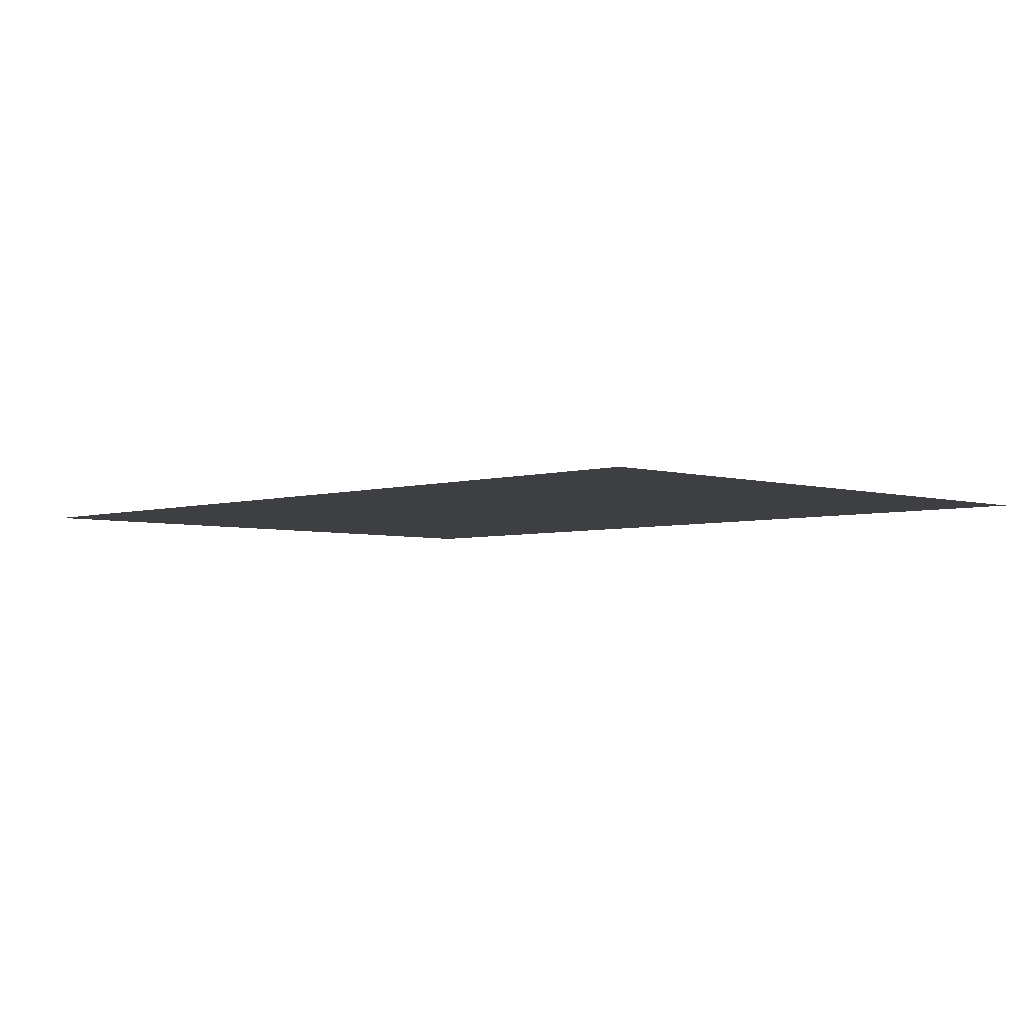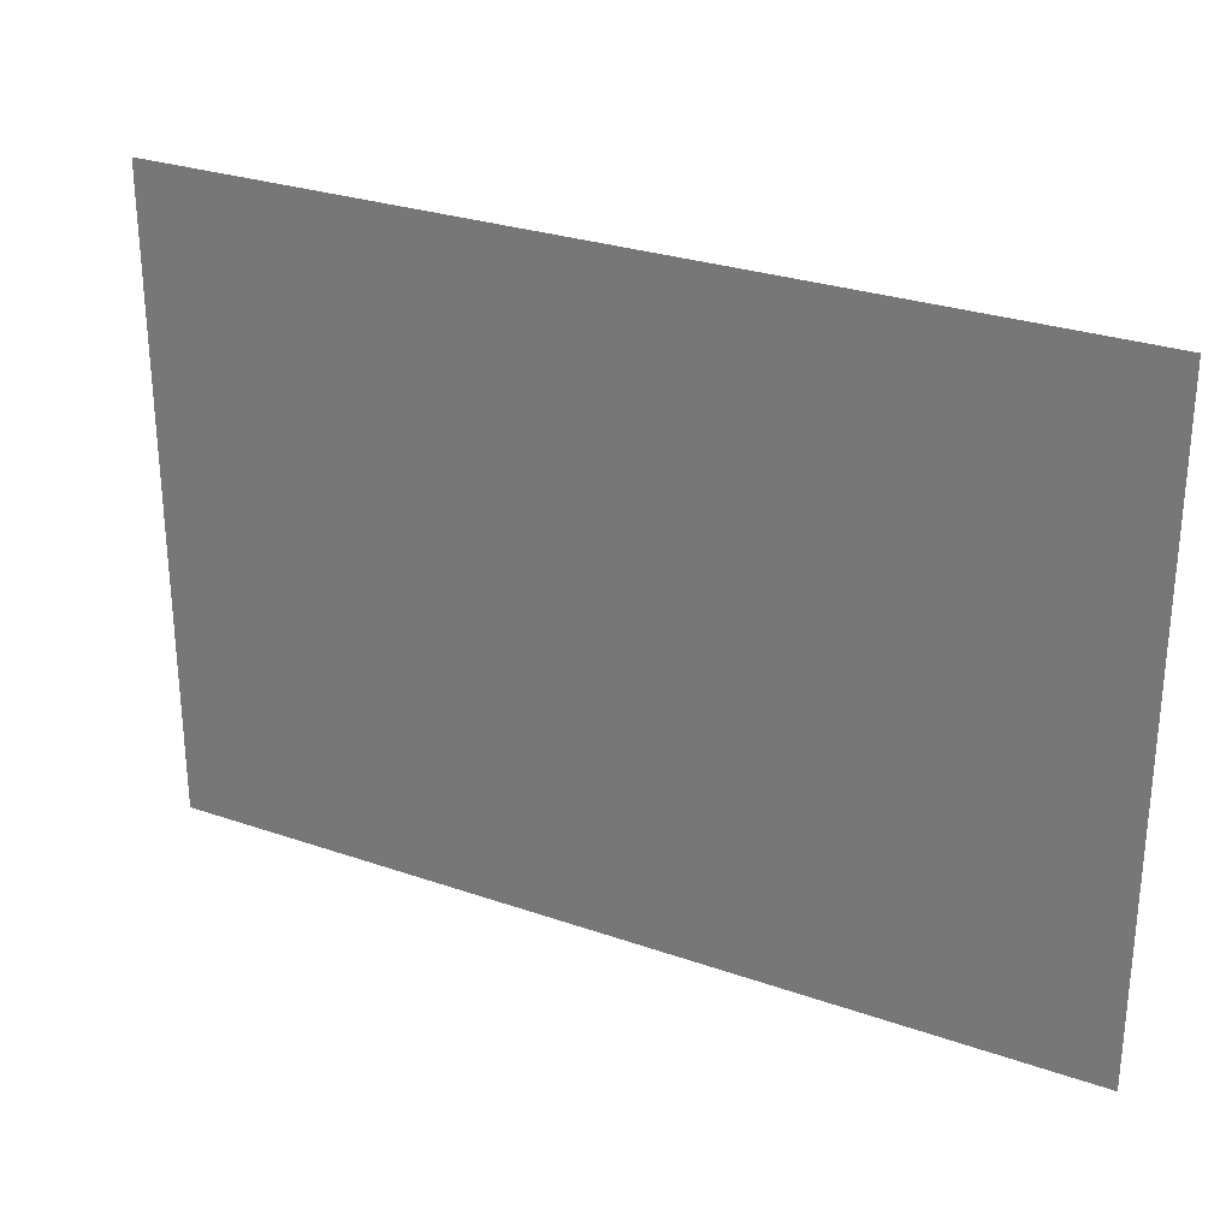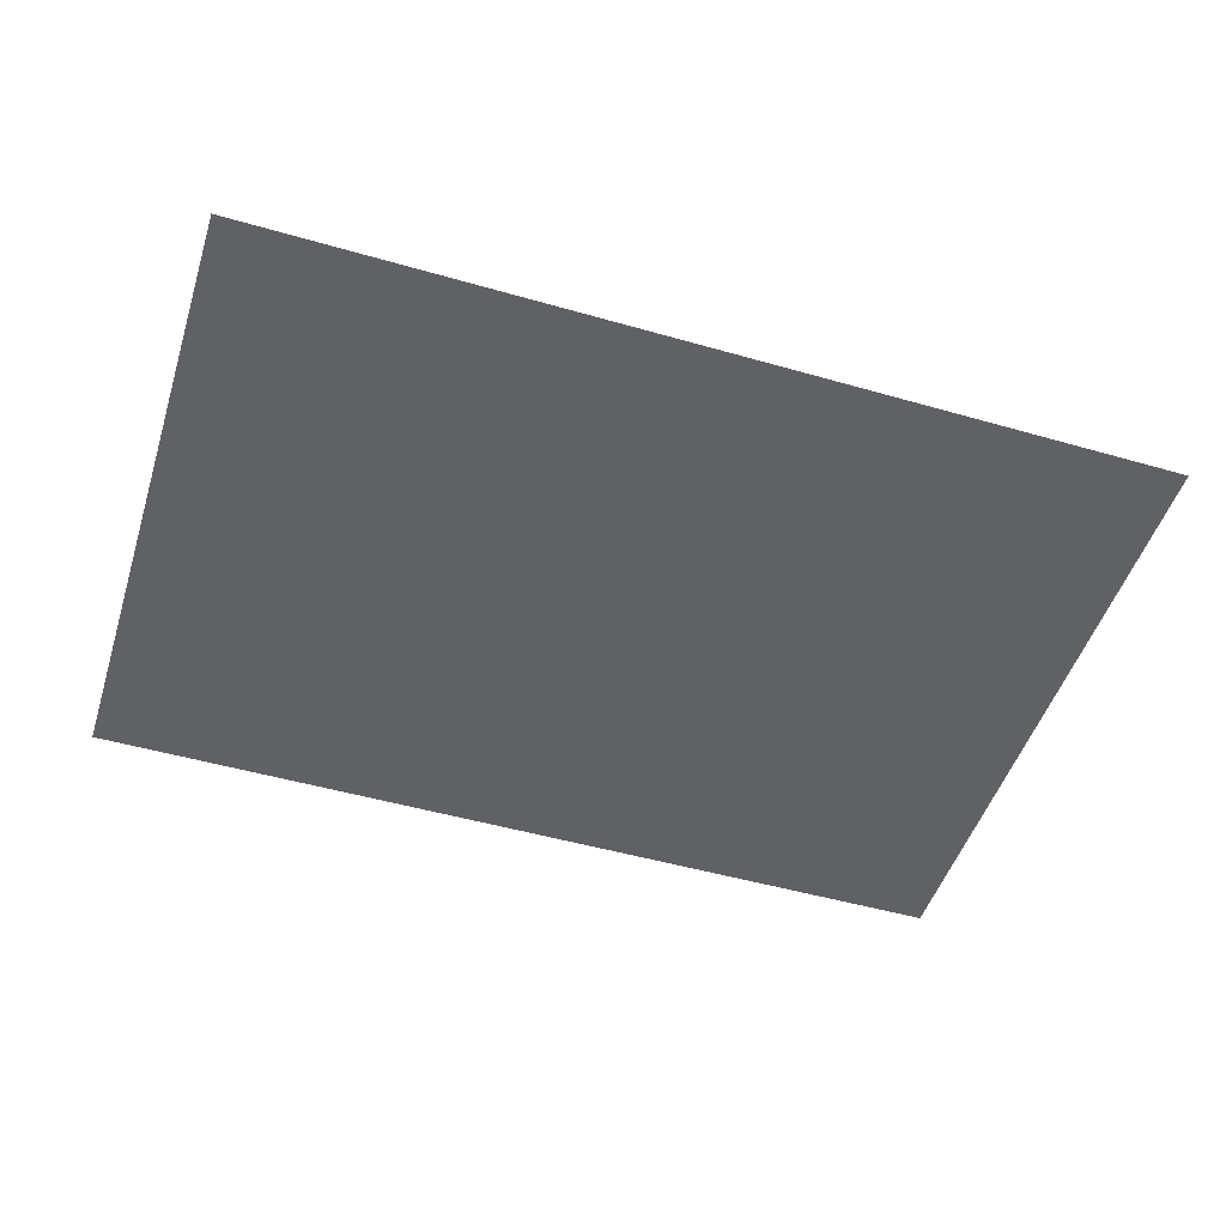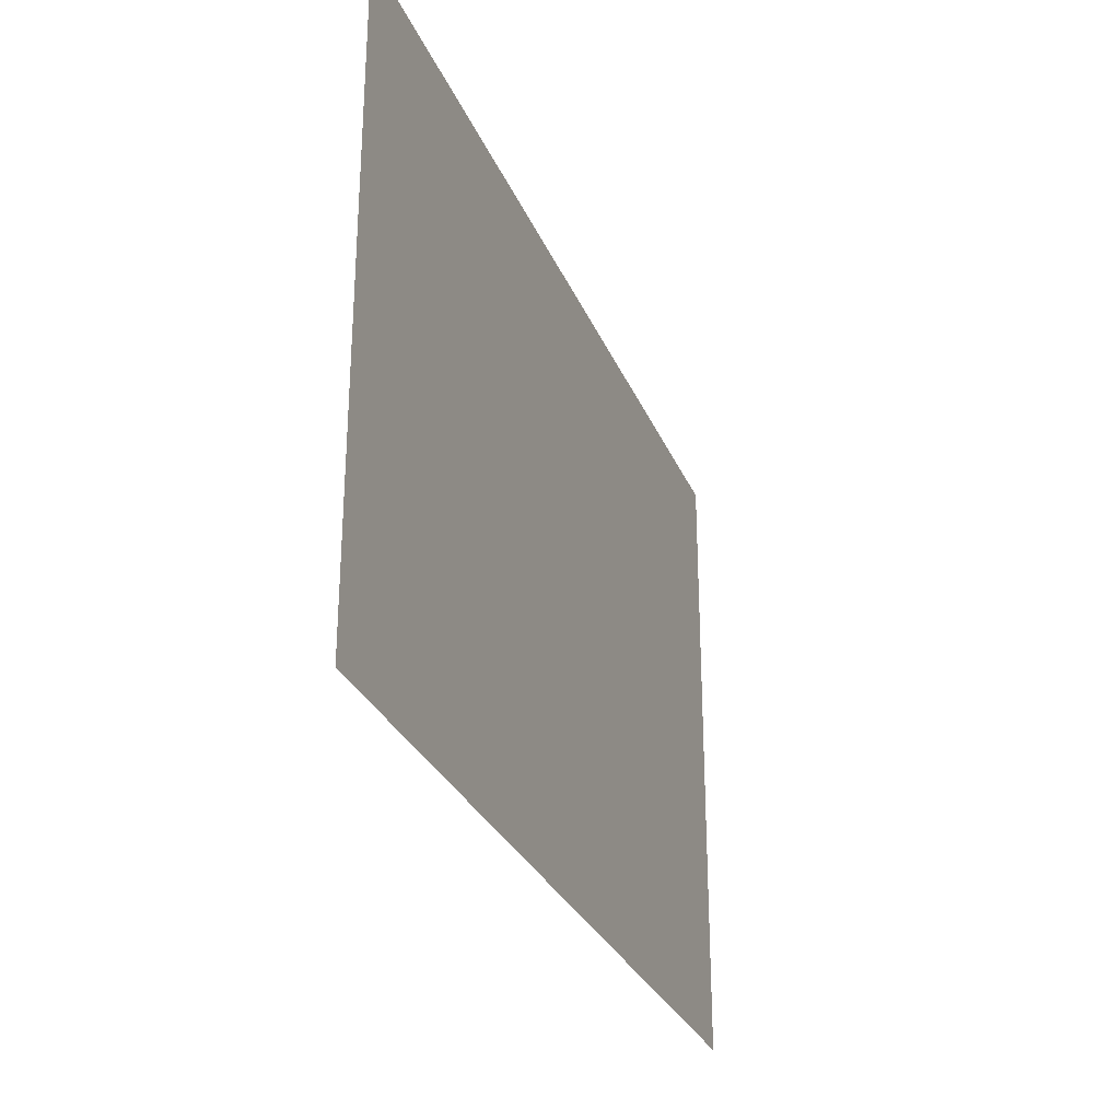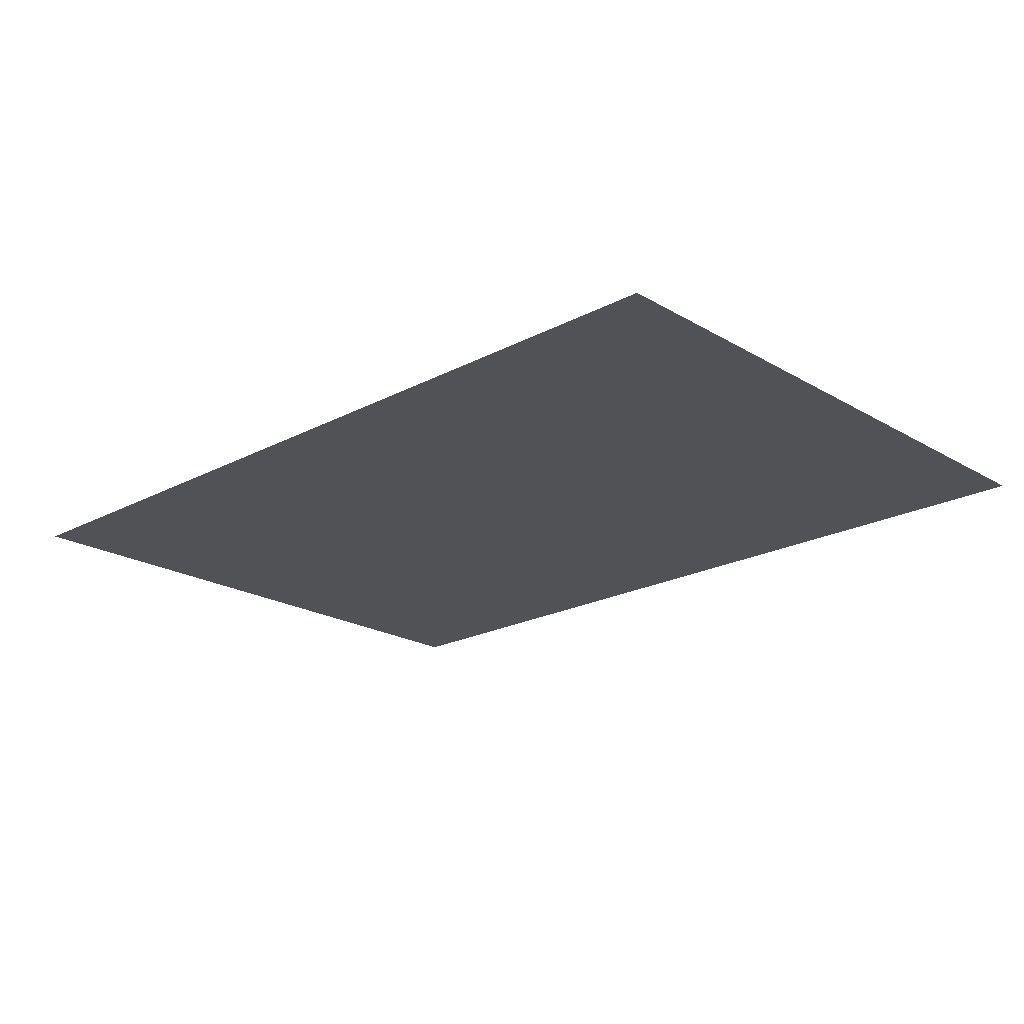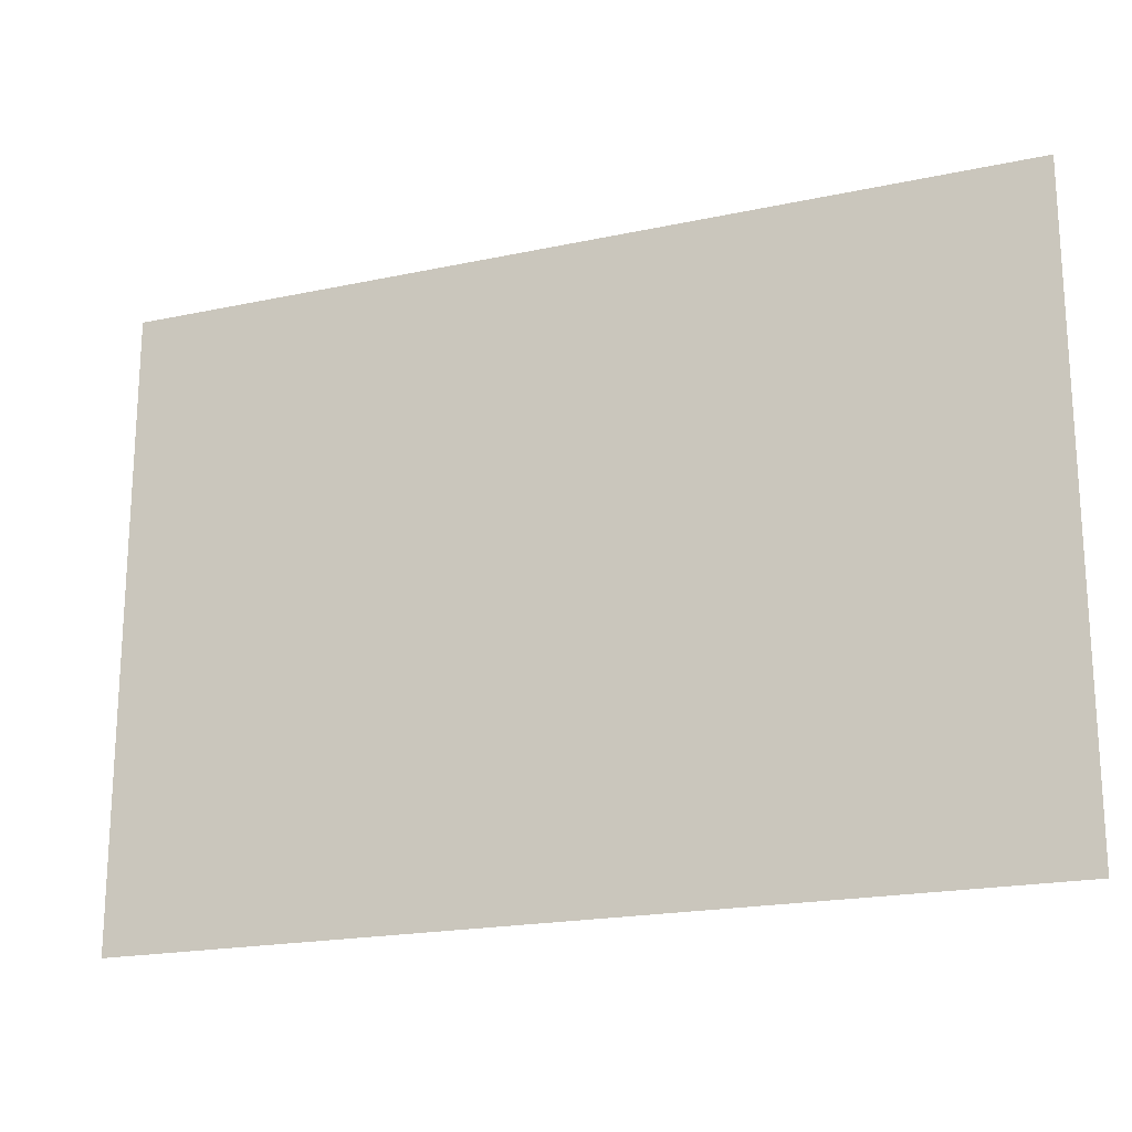
<metadata>
{"format":"obj","ext":"obj","renderer":"f3d","projection":"perspective","resolution":1024,"background":"white","views":[{"elev":-4.1,"azim":-134.6,"up":"+Z"},{"elev":28.1,"azim":-152.1,"up":"+Y"},{"elev":-49.5,"azim":-17.6,"up":"+Z"},{"elev":-28.8,"azim":109.5,"up":"+Y"},{"elev":-20.9,"azim":-136.5,"up":"+Z"},{"elev":-19.7,"azim":-158.2,"up":"+Y"}]}
</metadata>
<code>
g [eyeL2] eye
v 0.1 -0.07 0
v 0.1 0.07 0
v -0.1 0.07 0
v -0.1 -0.07 0
g [eyeL2] eye_0
f 1 4 2
f 2 4 3

</code>
